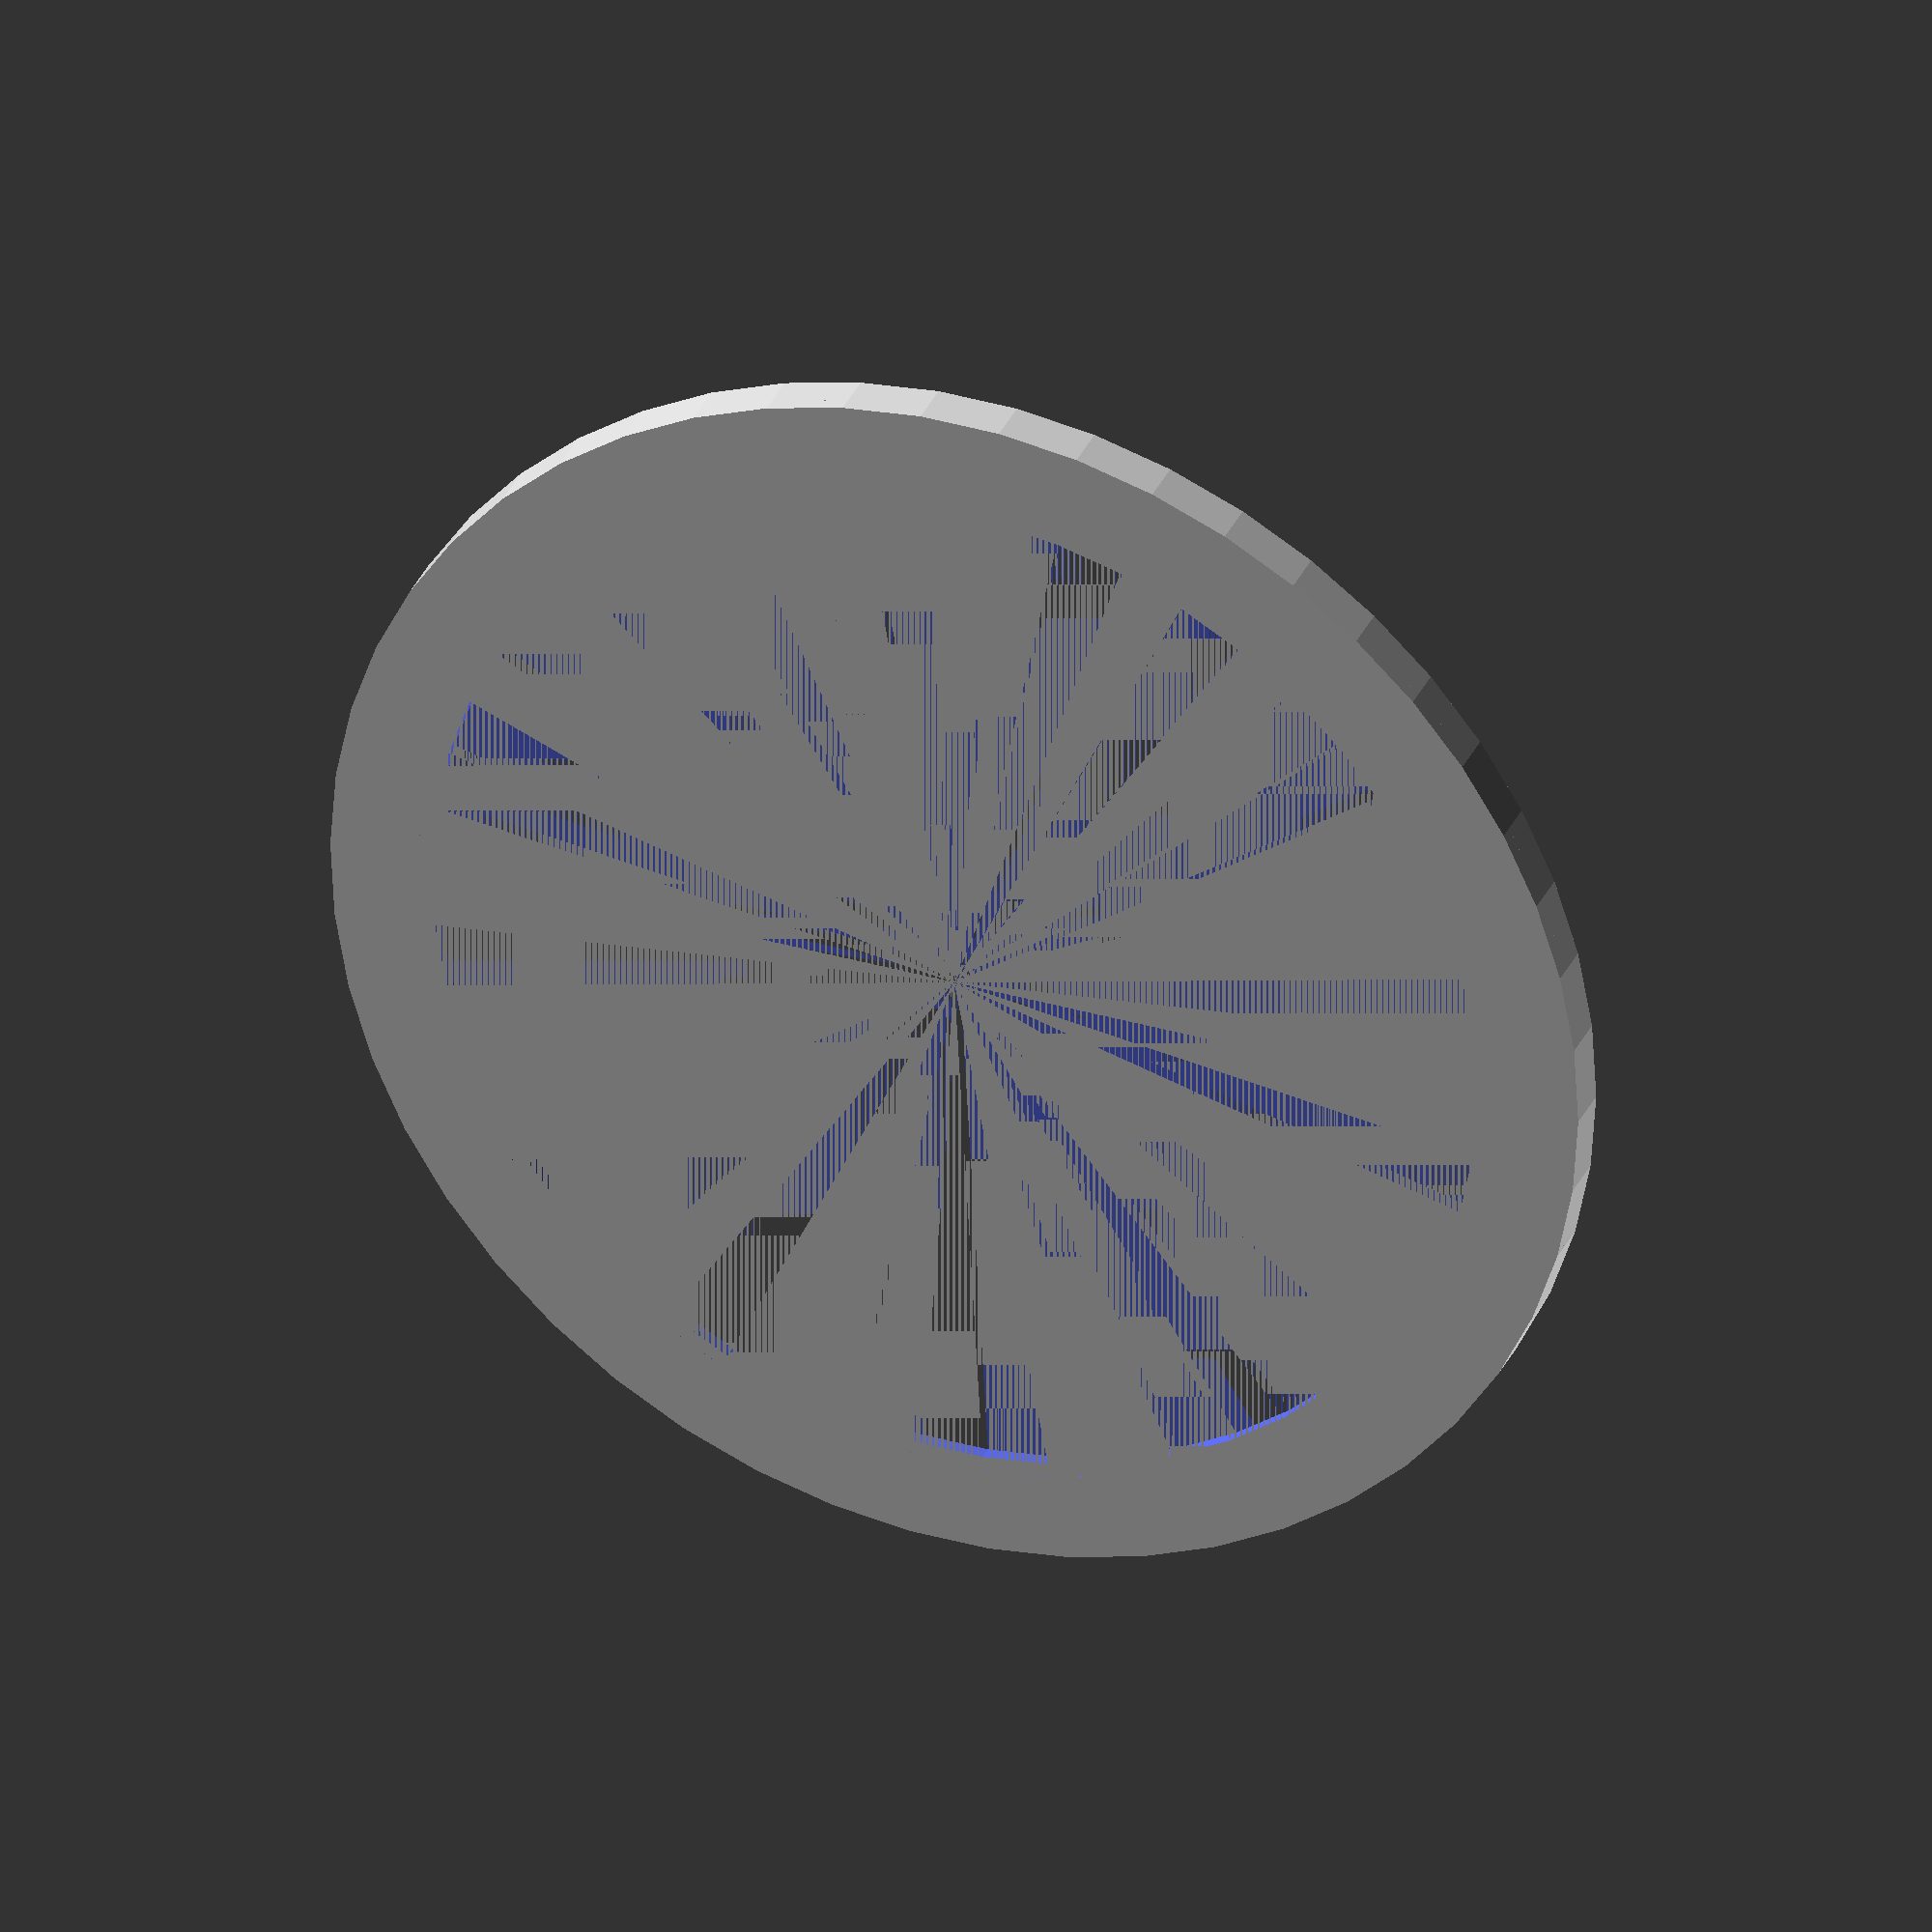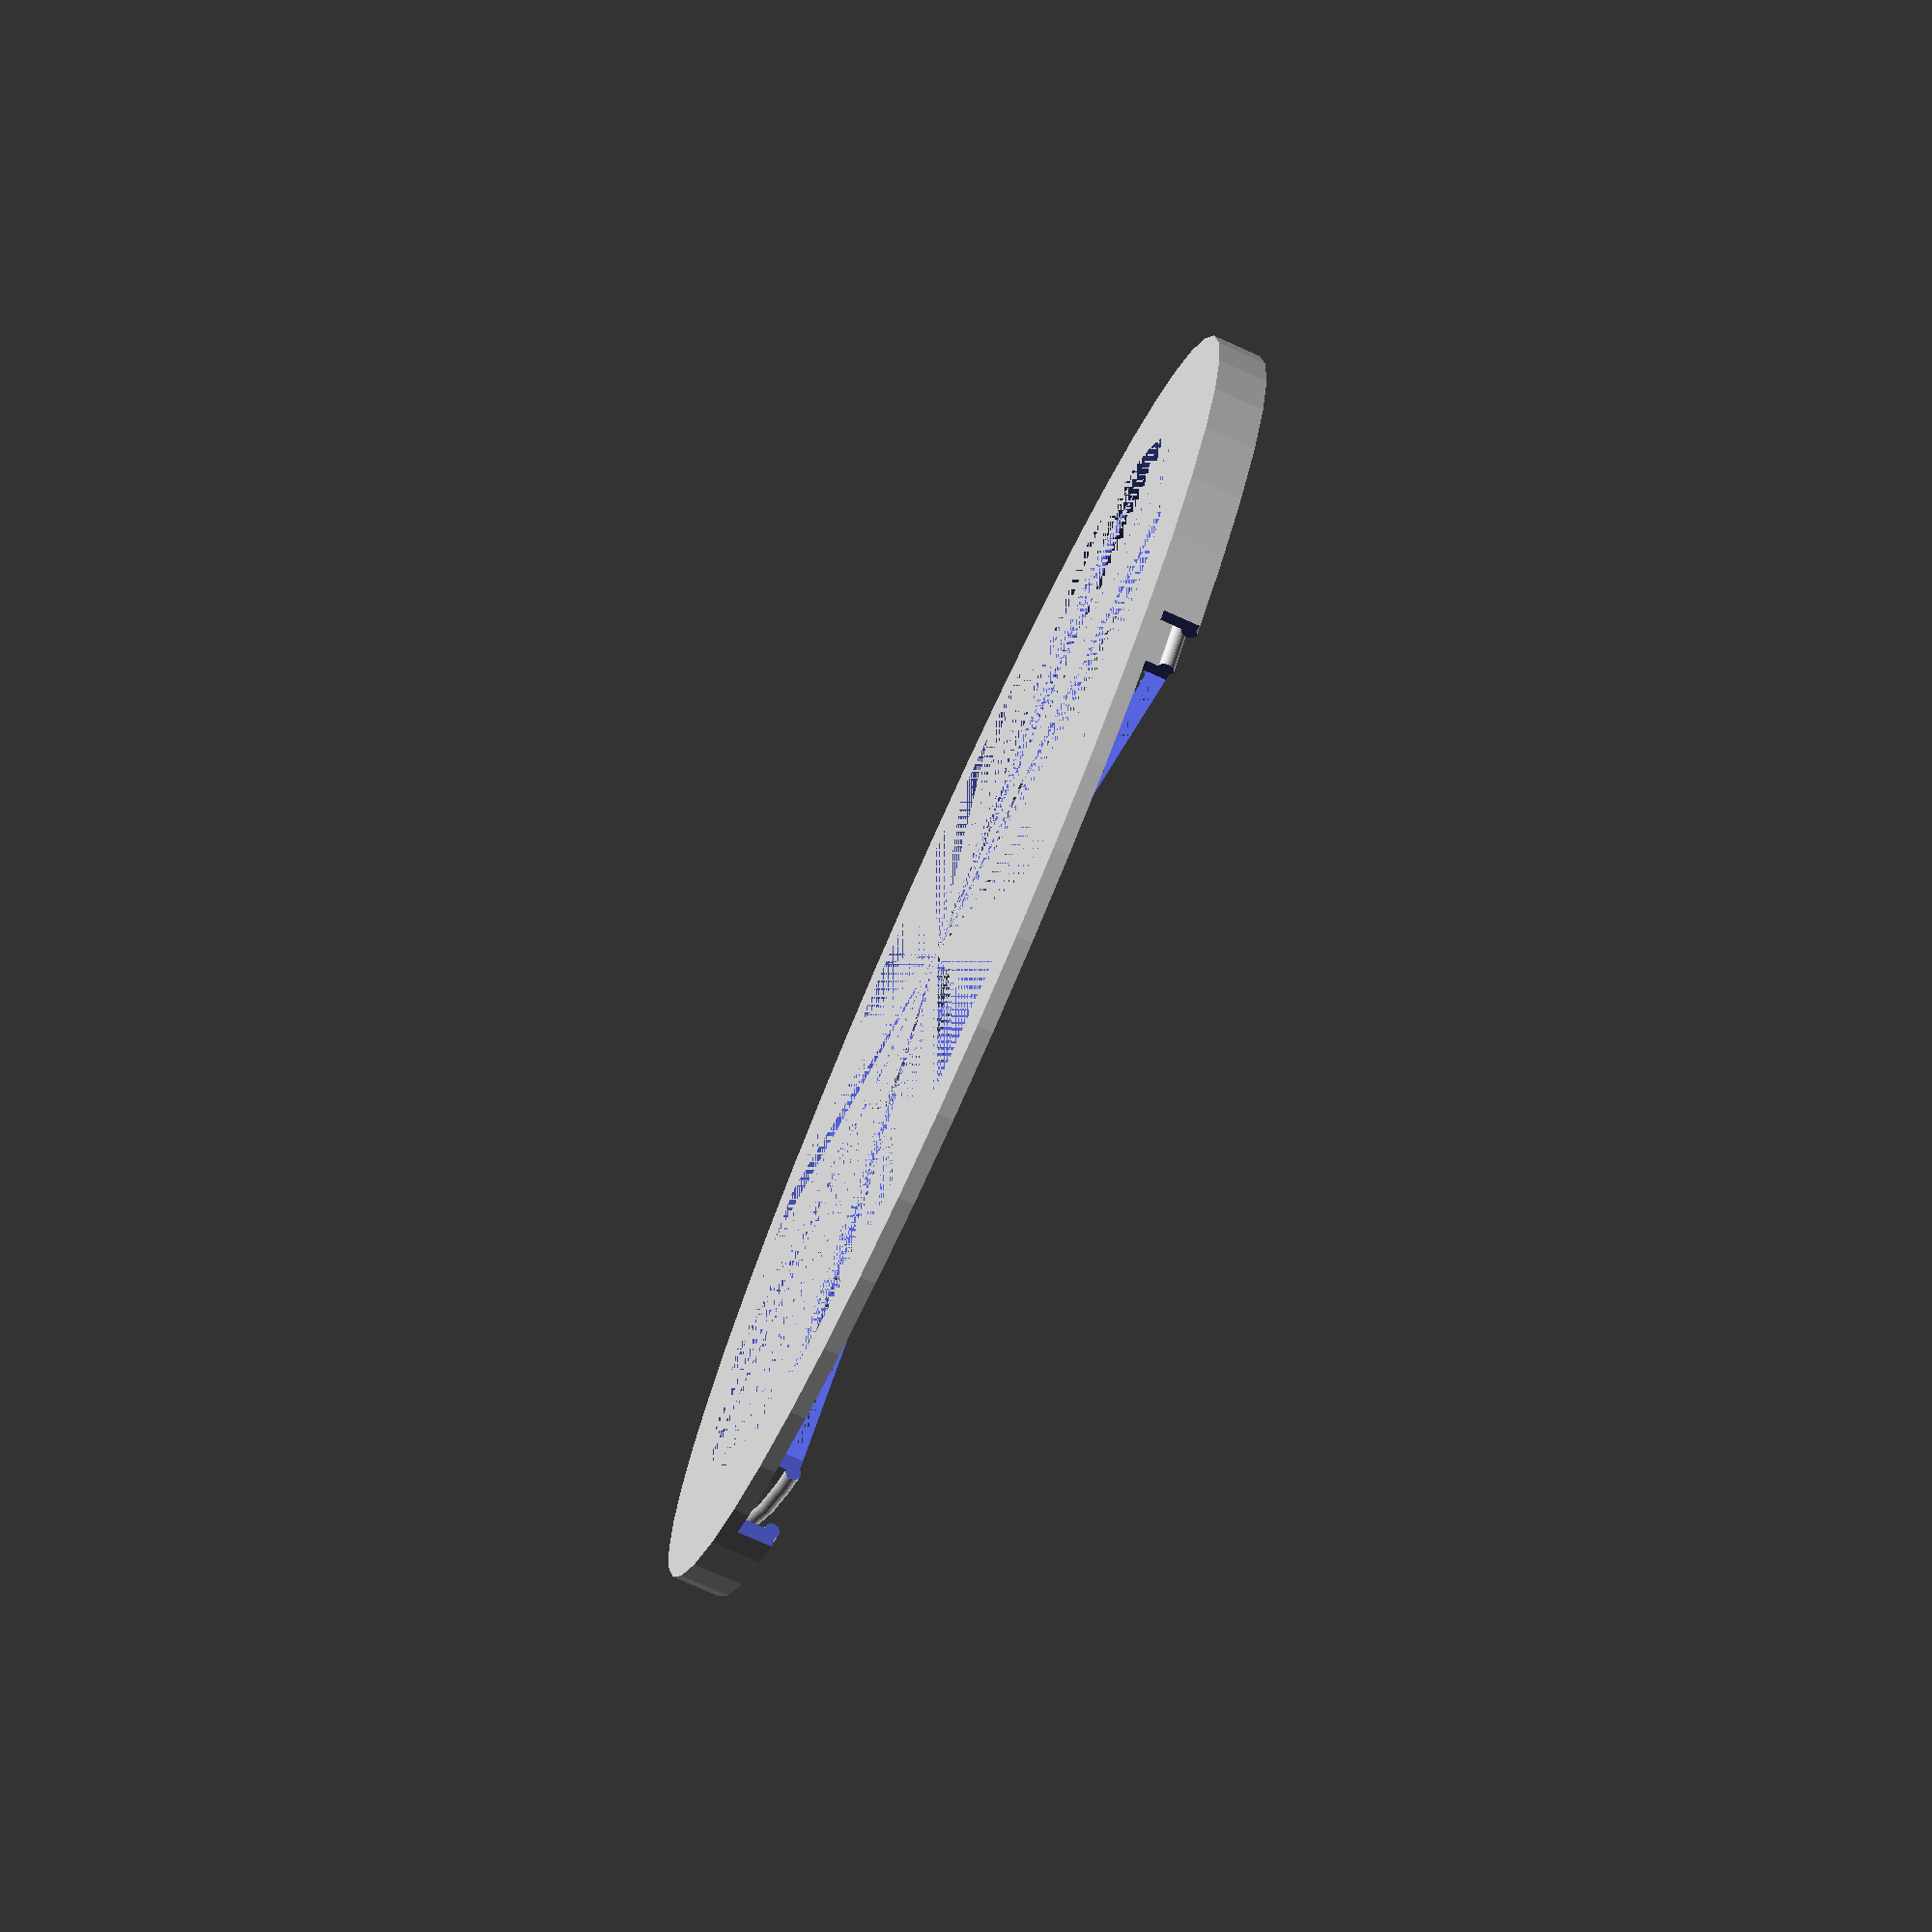
<openscad>
LIGHT_WIDTH = 8;
THICKNESS = 1.5;
INNER_DIA = 117;
OUTER_DIA = INNER_DIA + 2 * LIGHT_WIDTH + 2 * THICKNESS;
HEIGHT = 5;
LIP_HEIGHT = 3 + THICKNESS;

$fn = 50;

module rounded_ring(ring_dia, dia) {
    rotate_extrude()
    translate([-ring_dia/2, 0, 0])
    circle(d = dia);
}

module ring(outer_dia, inner_dia, height) {
    difference() {
        cylinder(d = outer_dia, h = height);
        cylinder(d = inner_dia, h = height);
    }
}

/*ring(OUTER_DIA + 2 * THICKNESS, INNER_DIA, h = HEIGHT);

translate([0, 0, THICKNESS])
ring(OUTER_DIA, INNER_DIA, HEIGHT - THICKNESS);

translate([0, 0, HEIGHT - THICKNESS])
union() {
    rounded_ring(OUTER_DIA - THICKNESS, THICKNESS);
    rounded_ring(INNER_DIA + THICKNESS, THICKNESS);
}
*/

difference() {
    union() {
        ring(OUTER_DIA, INNER_DIA - 2 * THICKNESS, THICKNESS);
        difference() {
            ring(OUTER_DIA, INNER_DIA, HEIGHT);
            translate([0, 0, THICKNESS])
            ring(OUTER_DIA - 2 * THICKNESS, INNER_DIA + 2 * THICKNESS, HEIGHT);
        }
        translate([0, 0, LIP_HEIGHT])
        rounded_ring(OUTER_DIA - 2 * THICKNESS, THICKNESS);
        translate([0, 0, LIP_HEIGHT])
        rounded_ring(INNER_DIA + 2 * THICKNESS, THICKNESS);
    }
    translate([0, 0, THICKNESS])
    cube(size = [OUTER_DIA, OUTER_DIA, HEIGHT]);
}
</openscad>
<views>
elev=326.6 azim=93.1 roll=201.4 proj=o view=solid
elev=257.0 azim=314.2 roll=294.1 proj=p view=wireframe
</views>
